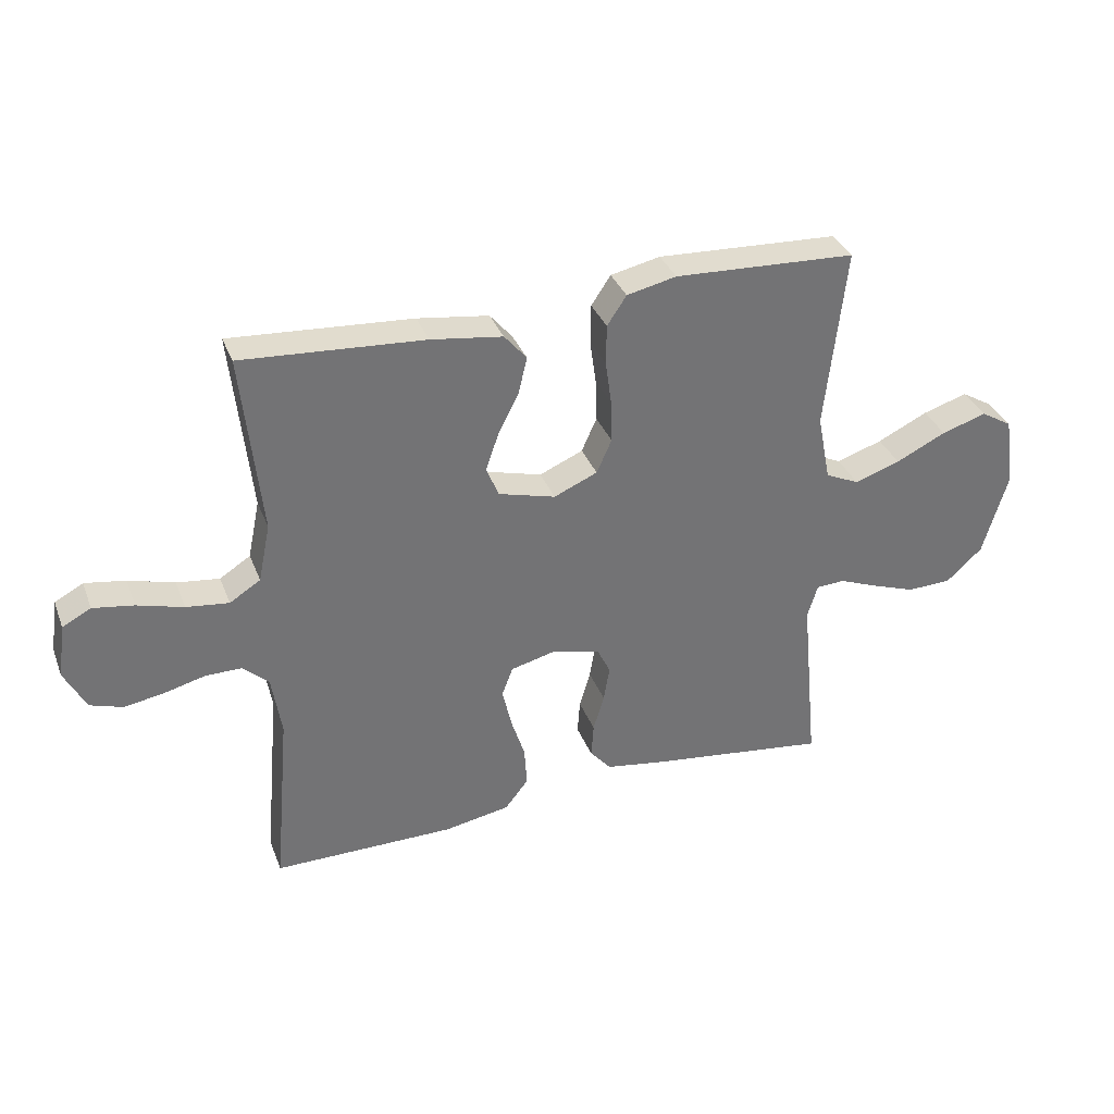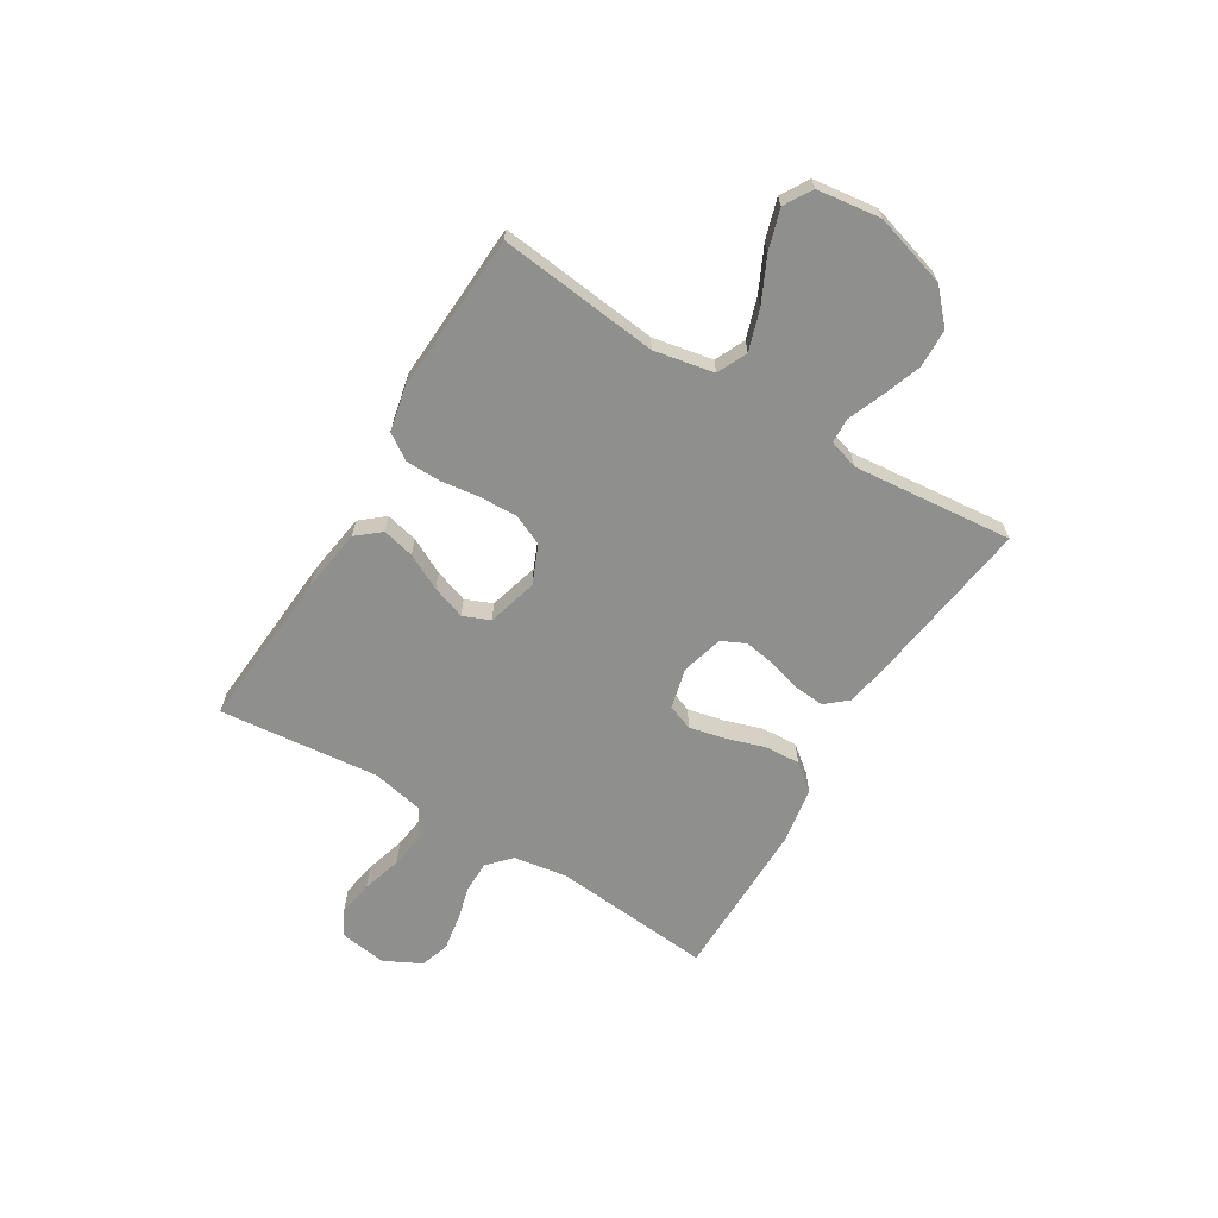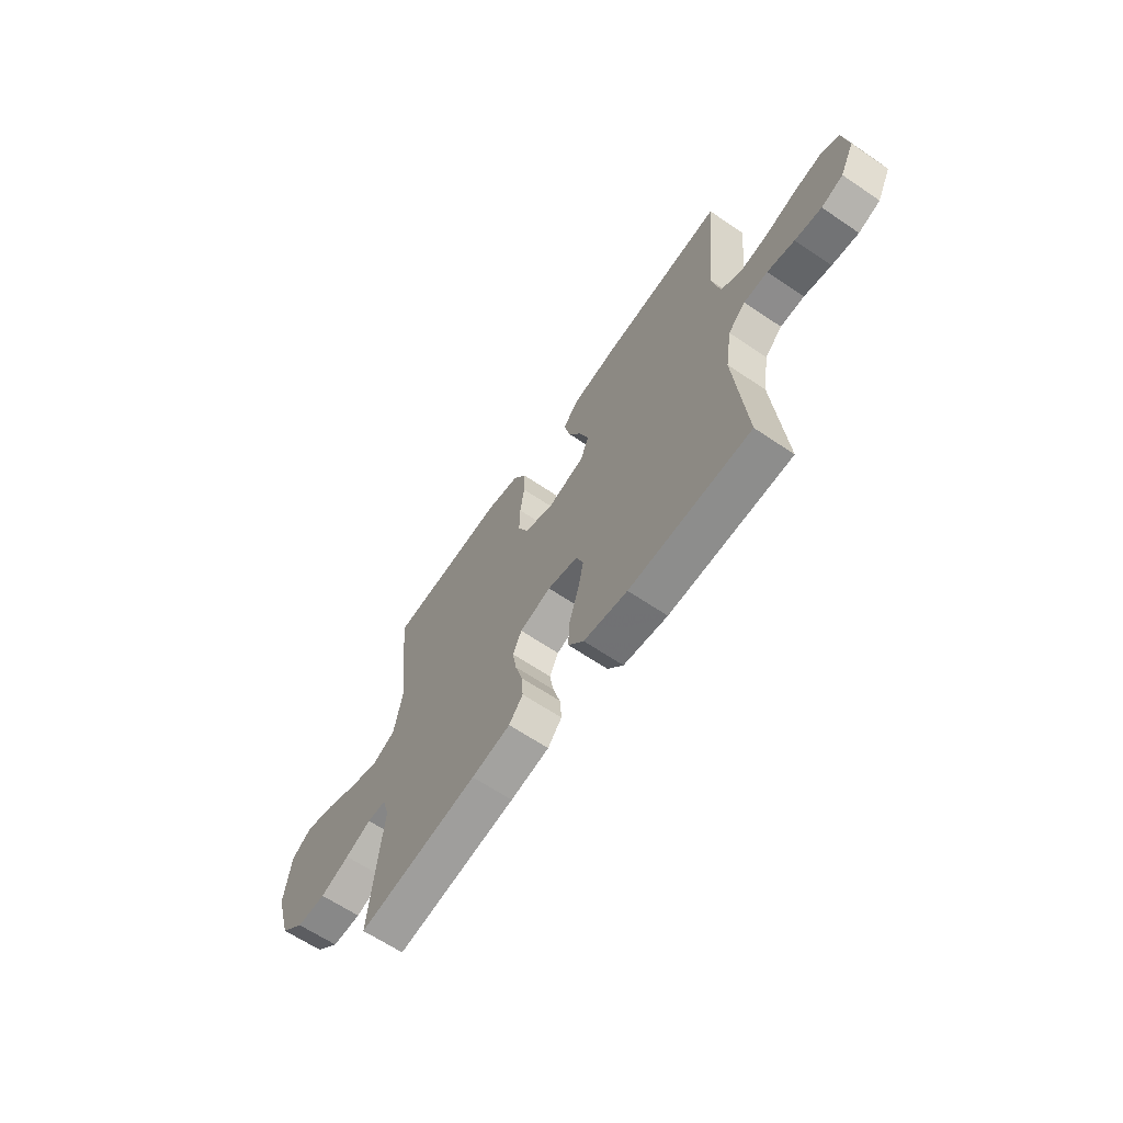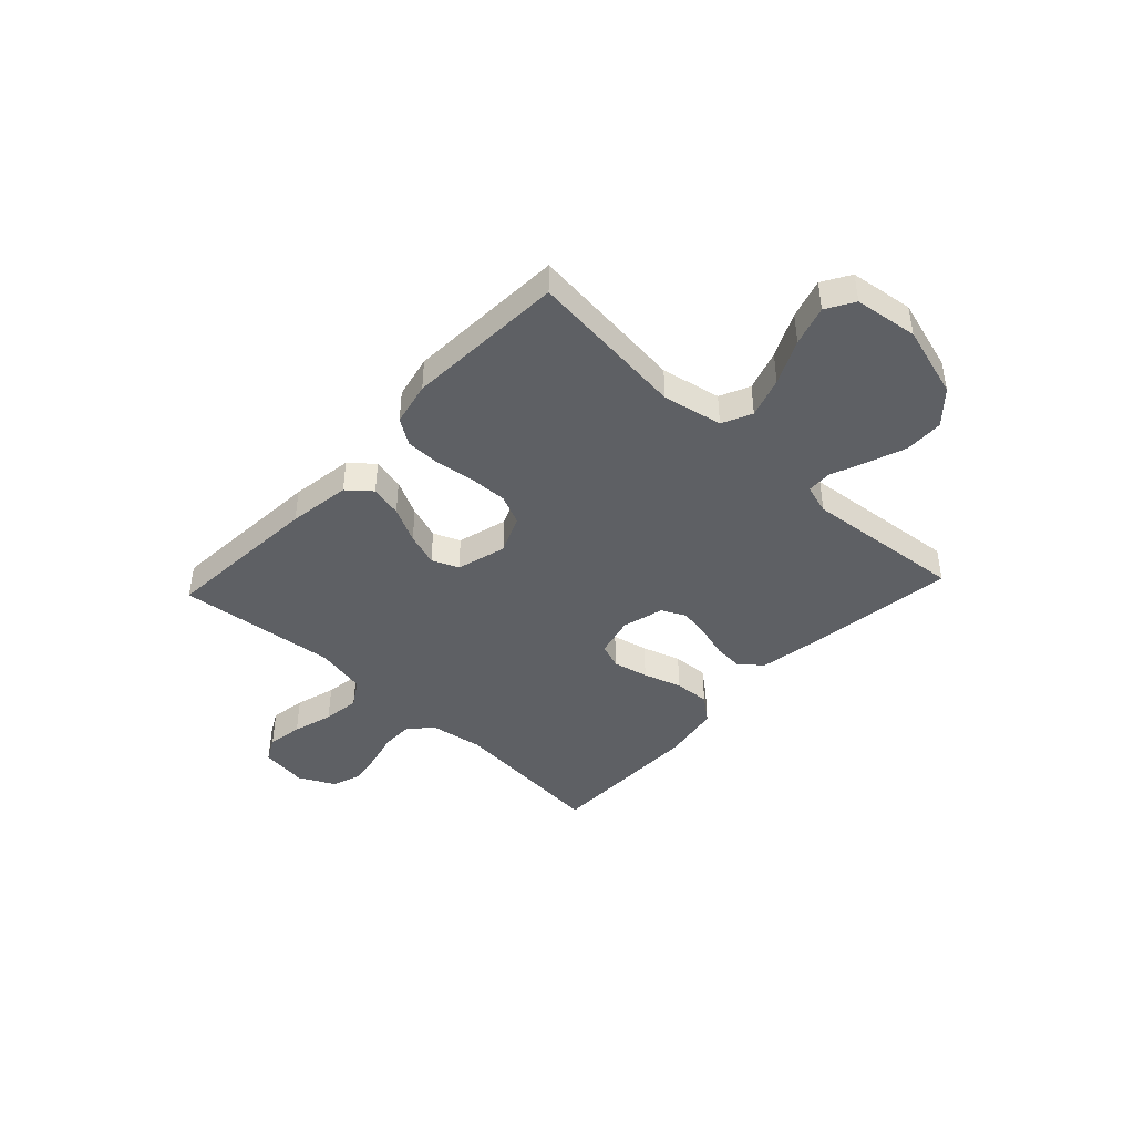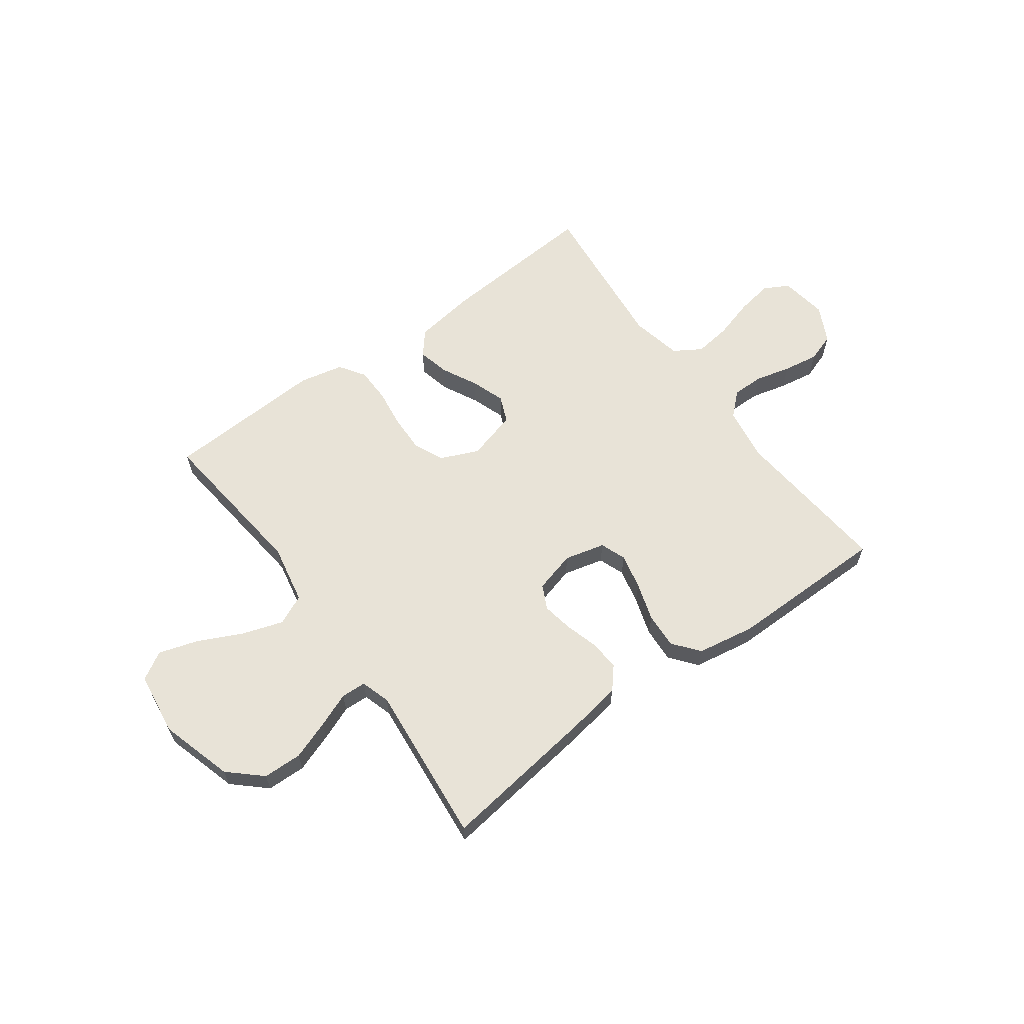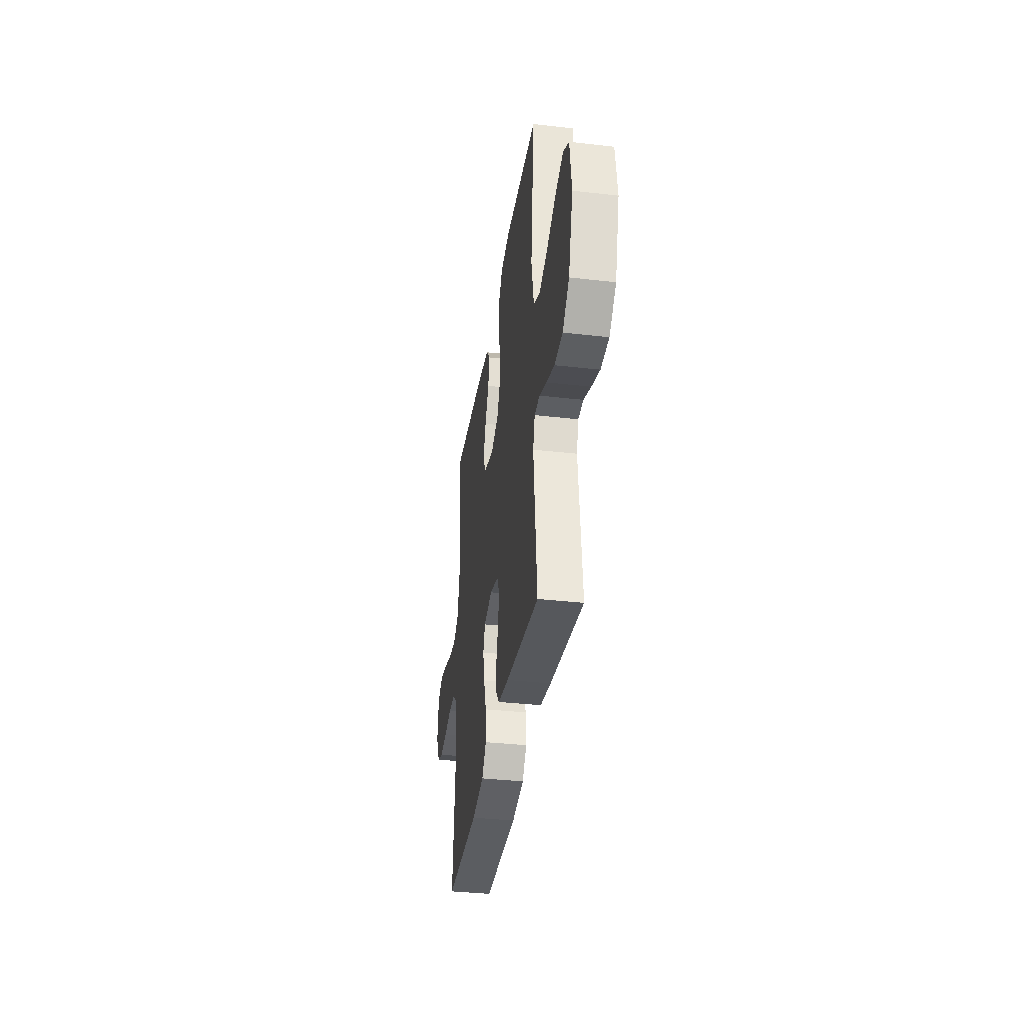
<metadata>
{"format":"obj","ext":"obj","renderer":"f3d","projection":"perspective","resolution":1024,"background":"white","views":[{"elev":34.8,"azim":-19.6,"up":"+Z"},{"elev":-65.2,"azim":58.6,"up":"+Y"},{"elev":-64.3,"azim":-124.3,"up":"+Z"},{"elev":-43.0,"azim":46.9,"up":"+Y"},{"elev":62.0,"azim":143.8,"up":"+Y"},{"elev":-35.8,"azim":81.4,"up":"+Z"}]}
</metadata>
<code>
v -0.5 0.07 0.5
v -0.2 0.07 0.479
v -0.082 0.07 0.462
v -0.045 0.07 0.418
v -0.059 0.07 0.358
v -0.093 0.07 0.291
v -0.115 0.07 0.228
v -0.094 0.07 0.178
v 0 0.07 0.152
v 0.072 0.07 0.183
v 0.097 0.07 0.239
v 0.095 0.07 0.31
v 0.085 0.07 0.383
v 0.086 0.07 0.449
v 0.118 0.07 0.497
v 0.2 0.07 0.515
v 0.5 0.07 0.5
v 0.467 0.07 0.2
v 0.489 0.07 0.088
v 0.545 0.07 0.062
v 0.621 0.07 0.087
v 0.704 0.07 0.127
v 0.778 0.07 0.15
v 0.83 0.07 0.119
v 0.846 0.07 0
v 0.806 0.07 -0.137
v 0.746 0.07 -0.192
v 0.673 0.07 -0.194
v 0.6 0.07 -0.168
v 0.535 0.07 -0.142
v 0.488 0.07 -0.144
v 0.471 0.07 -0.2
v 0.5 0.07 -0.5
v 0.2 0.07 -0.46
v 0.103 0.07 -0.444
v 0.068 0.07 -0.403
v 0.072 0.07 -0.346
v 0.09 0.07 -0.284
v 0.1 0.07 -0.226
v 0.078 0.07 -0.181
v 0 0.07 -0.16
v -0.076 0.07 -0.179
v -0.094 0.07 -0.227
v -0.079 0.07 -0.294
v -0.056 0.07 -0.366
v -0.052 0.07 -0.433
v -0.091 0.07 -0.482
v -0.2 0.07 -0.501
v -0.5 0.07 -0.5
v -0.473 0.07 -0.2
v -0.489 0.07 -0.098
v -0.532 0.07 -0.059
v -0.591 0.07 -0.059
v -0.658 0.07 -0.076
v -0.724 0.07 -0.087
v -0.778 0.07 -0.069
v -0.813 0.07 0
v -0.8 0.07 0.089
v -0.753 0.07 0.114
v -0.686 0.07 0.103
v -0.61 0.07 0.081
v -0.54 0.07 0.072
v -0.489 0.07 0.104
v -0.469 0.07 0.2
v -0.5 0 0.5
v -0.2 0 0.479
v -0.082 0 0.462
v -0.045 0 0.418
v -0.059 0 0.358
v -0.093 0 0.291
v -0.115 0 0.228
v -0.094 0 0.178
v 0 0 0.152
v 0.072 0 0.183
v 0.097 0 0.239
v 0.095 0 0.31
v 0.085 0 0.383
v 0.086 0 0.449
v 0.118 0 0.497
v 0.2 0 0.515
v 0.5 0 0.5
v 0.467 0 0.2
v 0.489 0 0.088
v 0.545 0 0.062
v 0.621 0 0.087
v 0.704 0 0.127
v 0.778 0 0.15
v 0.83 0 0.119
v 0.846 0 0
v 0.806 0 -0.137
v 0.746 0 -0.192
v 0.673 0 -0.194
v 0.6 0 -0.168
v 0.535 0 -0.142
v 0.488 0 -0.144
v 0.471 0 -0.2
v 0.5 0 -0.5
v 0.2 0 -0.46
v 0.103 0 -0.444
v 0.068 0 -0.403
v 0.072 0 -0.346
v 0.09 0 -0.284
v 0.1 0 -0.226
v 0.078 0 -0.181
v 0 0 -0.16
v -0.076 0 -0.179
v -0.094 0 -0.227
v -0.079 0 -0.294
v -0.056 0 -0.366
v -0.052 0 -0.433
v -0.091 0 -0.482
v -0.2 0 -0.501
v -0.5 0 -0.5
v -0.473 0 -0.2
v -0.489 0 -0.098
v -0.532 0 -0.059
v -0.591 0 -0.059
v -0.658 0 -0.076
v -0.724 0 -0.087
v -0.778 0 -0.069
v -0.813 0 0
v -0.8 0 0.089
v -0.753 0 0.114
v -0.686 0 0.103
v -0.61 0 0.081
v -0.54 0 0.072
v -0.489 0 0.104
v -0.469 0 0.2
f 59 60 61
f 58 59 61
f 57 58 61
f 56 57 61
f 55 56 61
f 54 55 61
f 53 54 61
f 52 53 61 62
f 51 52 62 63
f 48 49 50
f 47 48 50
f 46 47 50
f 45 46 50
f 44 45 50
f 51 63 64
f 50 51 64
f 44 50 64
f 43 44 64
f 36 37 38
f 35 36 38
f 34 35 38
f 33 34 38
f 32 33 38
f 31 32 38 39
f 28 29 30
f 27 28 30
f 26 27 30
f 25 26 30
f 24 25 30
f 23 24 30
f 22 23 30
f 21 22 30
f 20 21 30 31
f 31 39 40
f 20 31 40
f 19 20 40
f 16 17 18
f 15 16 18
f 14 15 18
f 13 14 18
f 12 13 18
f 11 12 18 19
f 4 5 6
f 3 4 6
f 2 3 6
f 1 2 6
f 64 1 6
f 64 6 7
f 64 7 8
f 43 64 8
f 42 43 8
f 41 42 8 9
f 19 40 41
f 11 19 41
f 10 11 41
f 9 10 41
f 125 124 123
f 125 123 122
f 125 122 121
f 125 121 120
f 125 120 119
f 125 119 118
f 125 118 117
f 126 125 117 116
f 127 126 116 115
f 114 113 112
f 114 112 111
f 114 111 110
f 114 110 109
f 114 109 108
f 128 127 115
f 128 115 114
f 128 114 108
f 128 108 107
f 102 101 100
f 102 100 99
f 102 99 98
f 102 98 97
f 102 97 96
f 103 102 96 95
f 94 93 92
f 94 92 91
f 94 91 90
f 94 90 89
f 94 89 88
f 94 88 87
f 94 87 86
f 94 86 85
f 95 94 85 84
f 104 103 95
f 104 95 84
f 104 84 83
f 82 81 80
f 82 80 79
f 82 79 78
f 82 78 77
f 82 77 76
f 83 82 76 75
f 70 69 68
f 70 68 67
f 70 67 66
f 70 66 65
f 70 65 128
f 71 70 128
f 72 71 128
f 72 128 107
f 72 107 106
f 73 72 106 105
f 105 104 83
f 105 83 75
f 105 75 74
f 105 74 73
f 1 65 66 2
f 2 66 67 3
f 3 67 68 4
f 4 68 69 5
f 5 69 70 6
f 6 70 71 7
f 7 71 72 8
f 8 72 73 9
f 9 73 74 10
f 10 74 75 11
f 11 75 76 12
f 12 76 77 13
f 13 77 78 14
f 14 78 79 15
f 15 79 80 16
f 16 80 81 17
f 17 81 82 18
f 18 82 83 19
f 19 83 84 20
f 20 84 85 21
f 21 85 86 22
f 22 86 87 23
f 23 87 88 24
f 24 88 89 25
f 25 89 90 26
f 26 90 91 27
f 27 91 92 28
f 28 92 93 29
f 29 93 94 30
f 30 94 95 31
f 31 95 96 32
f 32 96 97 33
f 33 97 98 34
f 34 98 99 35
f 35 99 100 36
f 36 100 101 37
f 37 101 102 38
f 38 102 103 39
f 39 103 104 40
f 40 104 105 41
f 41 105 106 42
f 42 106 107 43
f 43 107 108 44
f 44 108 109 45
f 45 109 110 46
f 46 110 111 47
f 47 111 112 48
f 48 112 113 49
f 49 113 114 50
f 50 114 115 51
f 51 115 116 52
f 52 116 117 53
f 53 117 118 54
f 54 118 119 55
f 55 119 120 56
f 56 120 121 57
f 57 121 122 58
f 58 122 123 59
f 59 123 124 60
f 60 124 125 61
f 61 125 126 62
f 62 126 127 63
f 63 127 128 64
f 64 128 65 1

</code>
